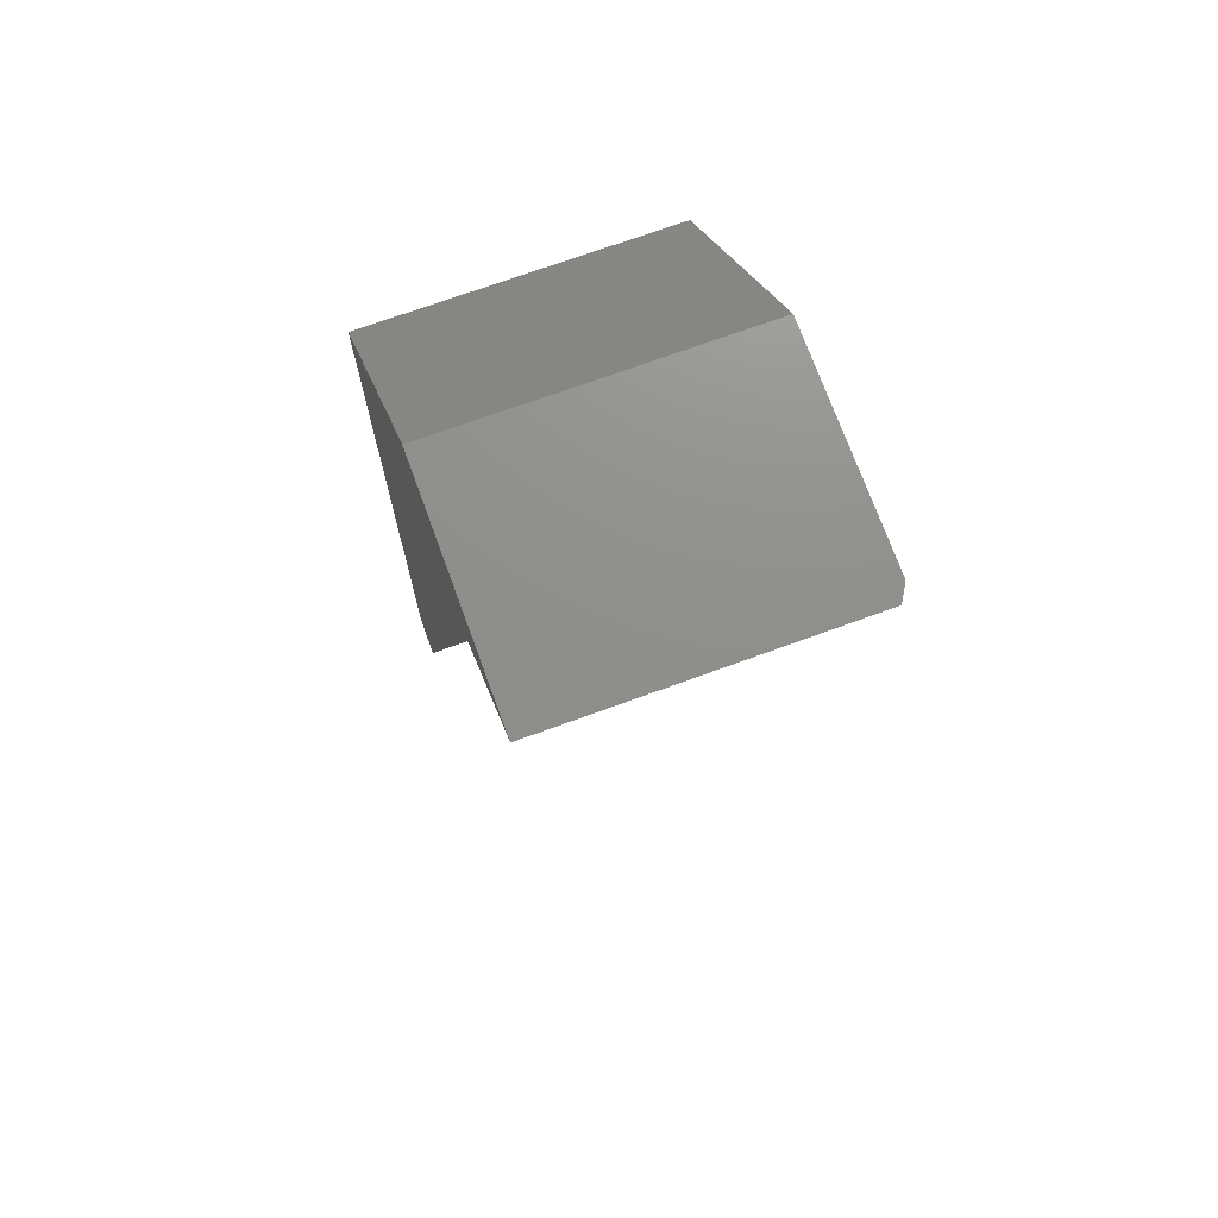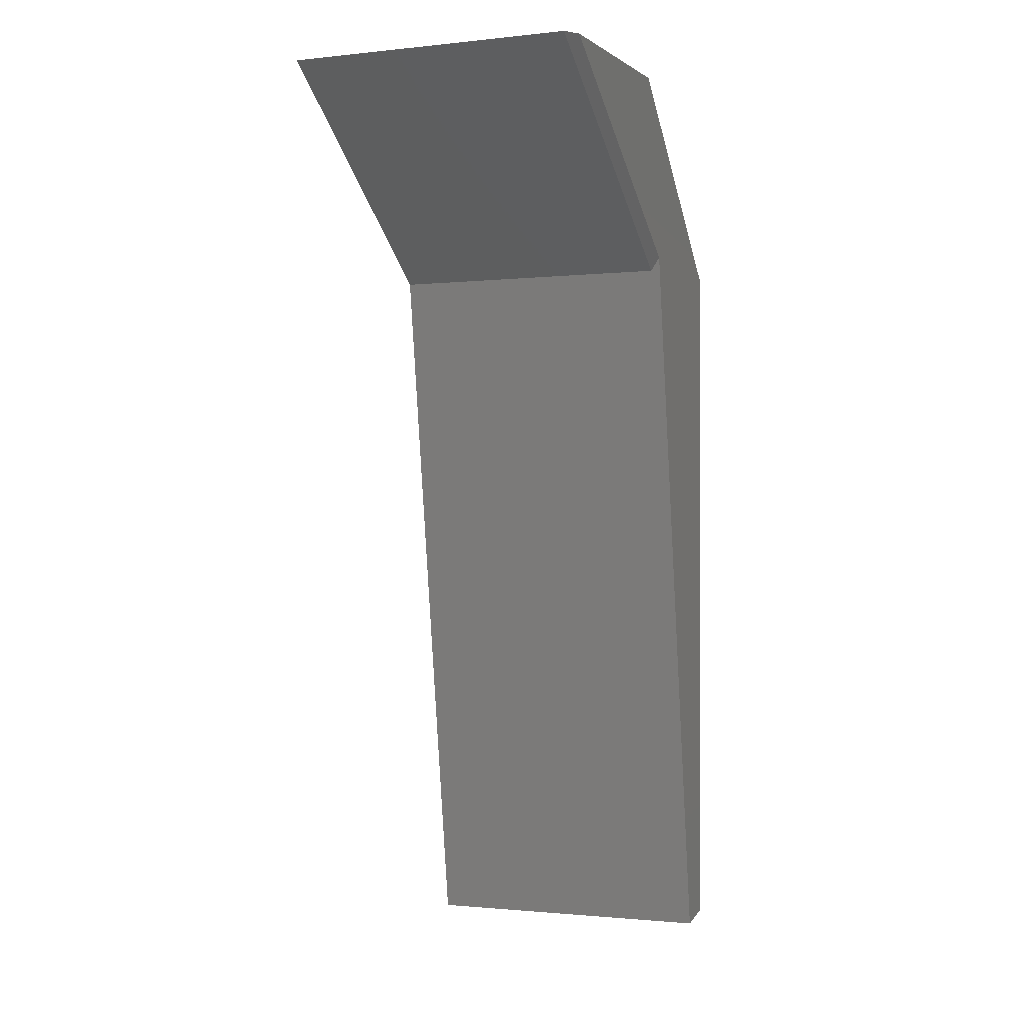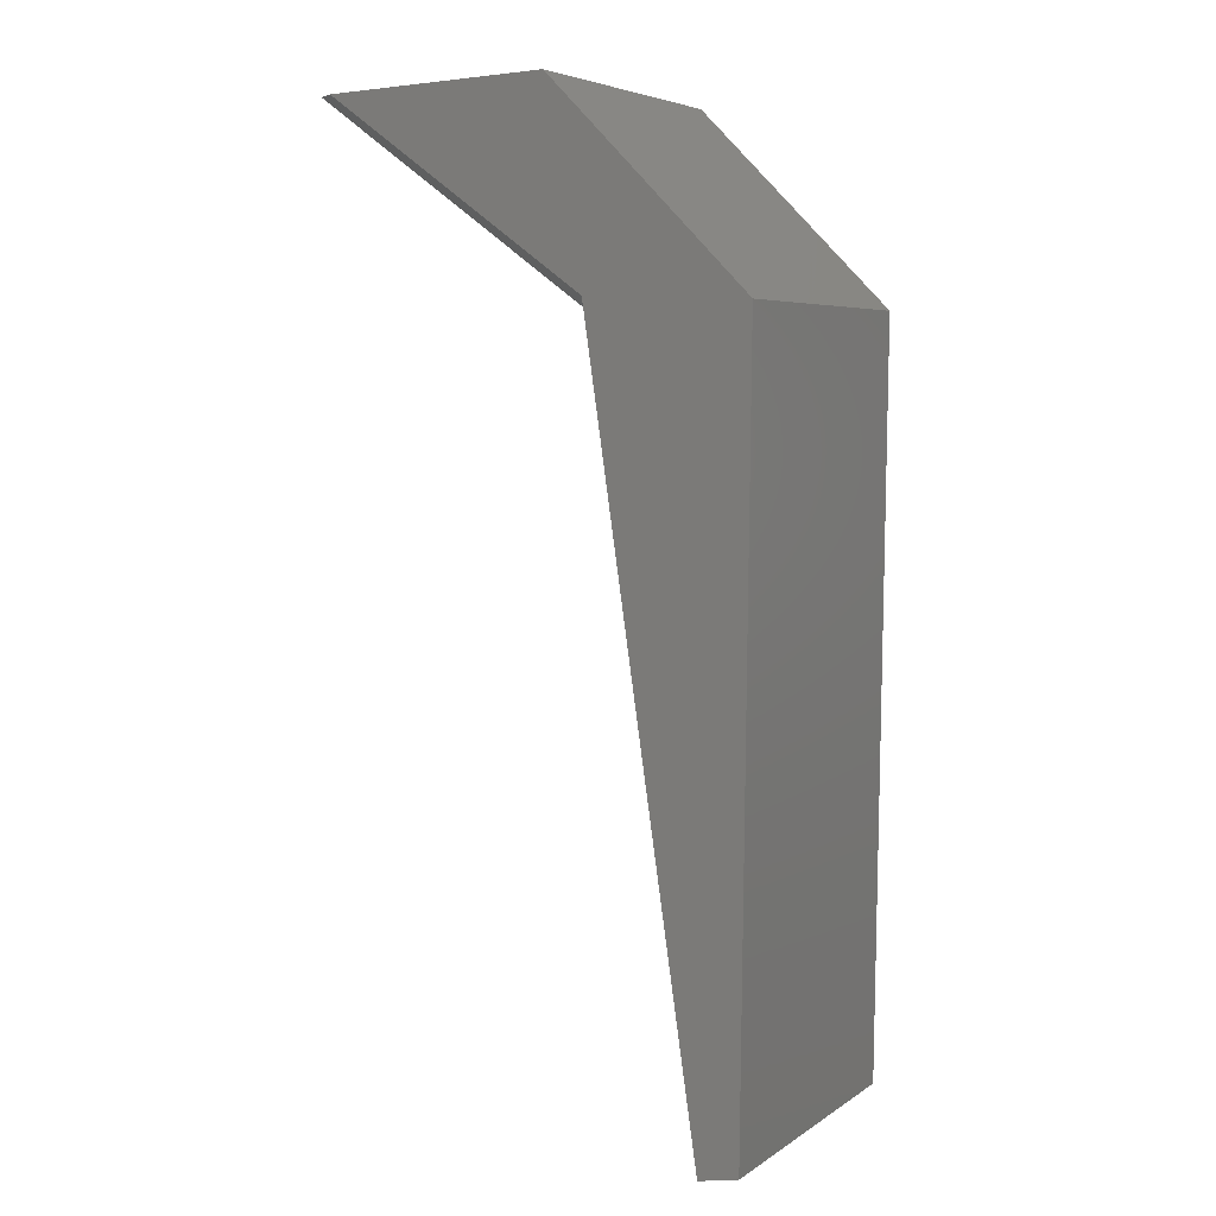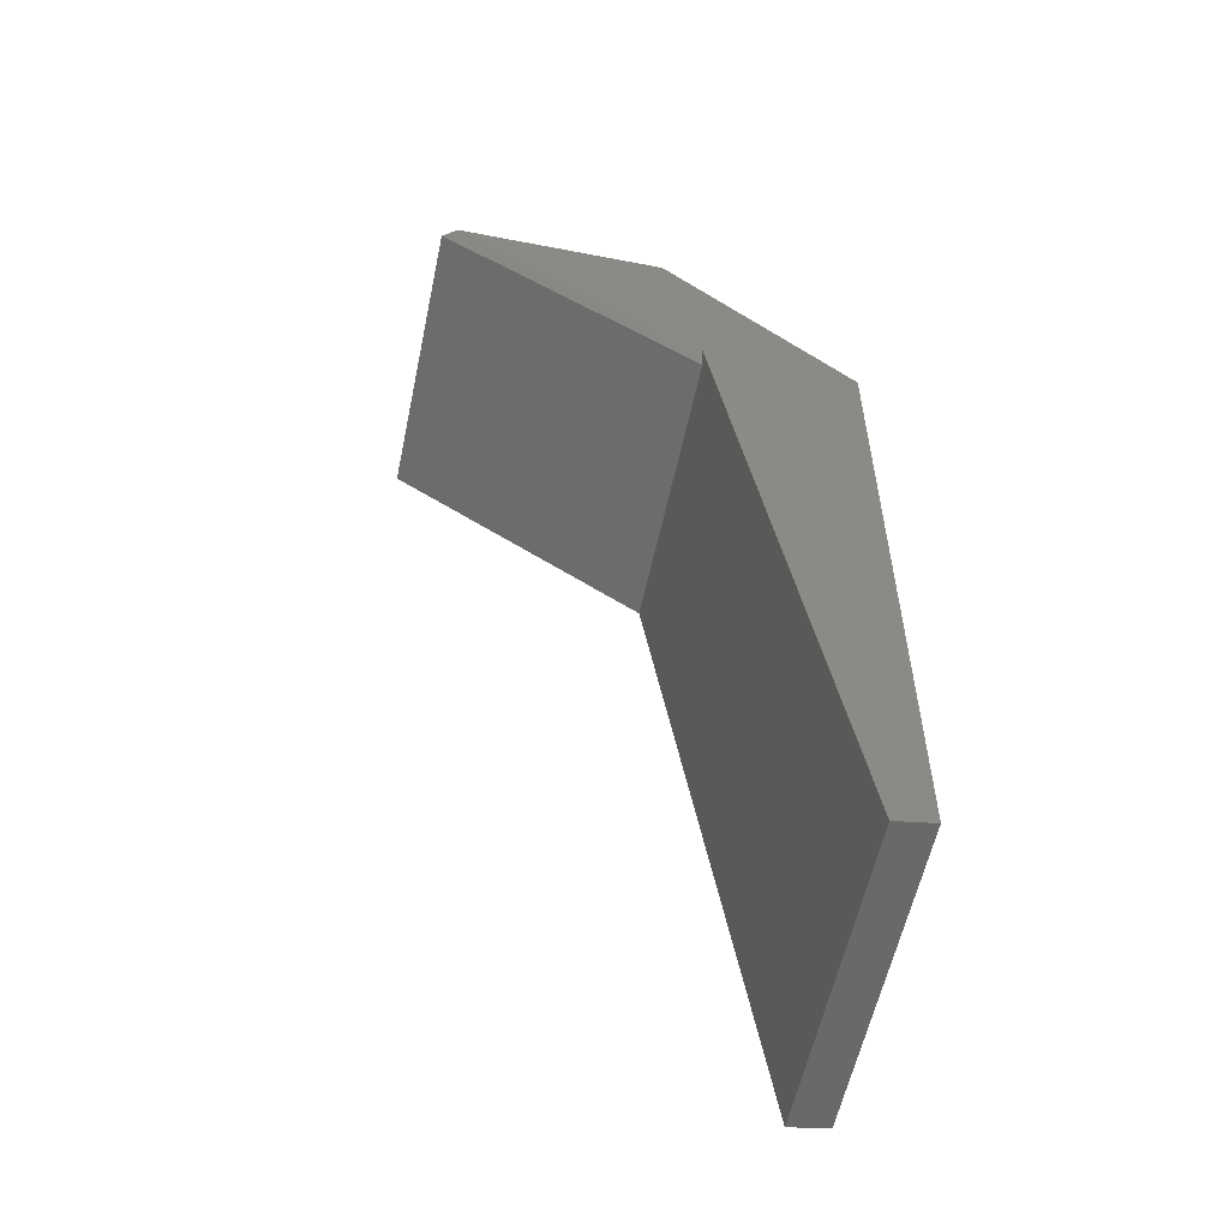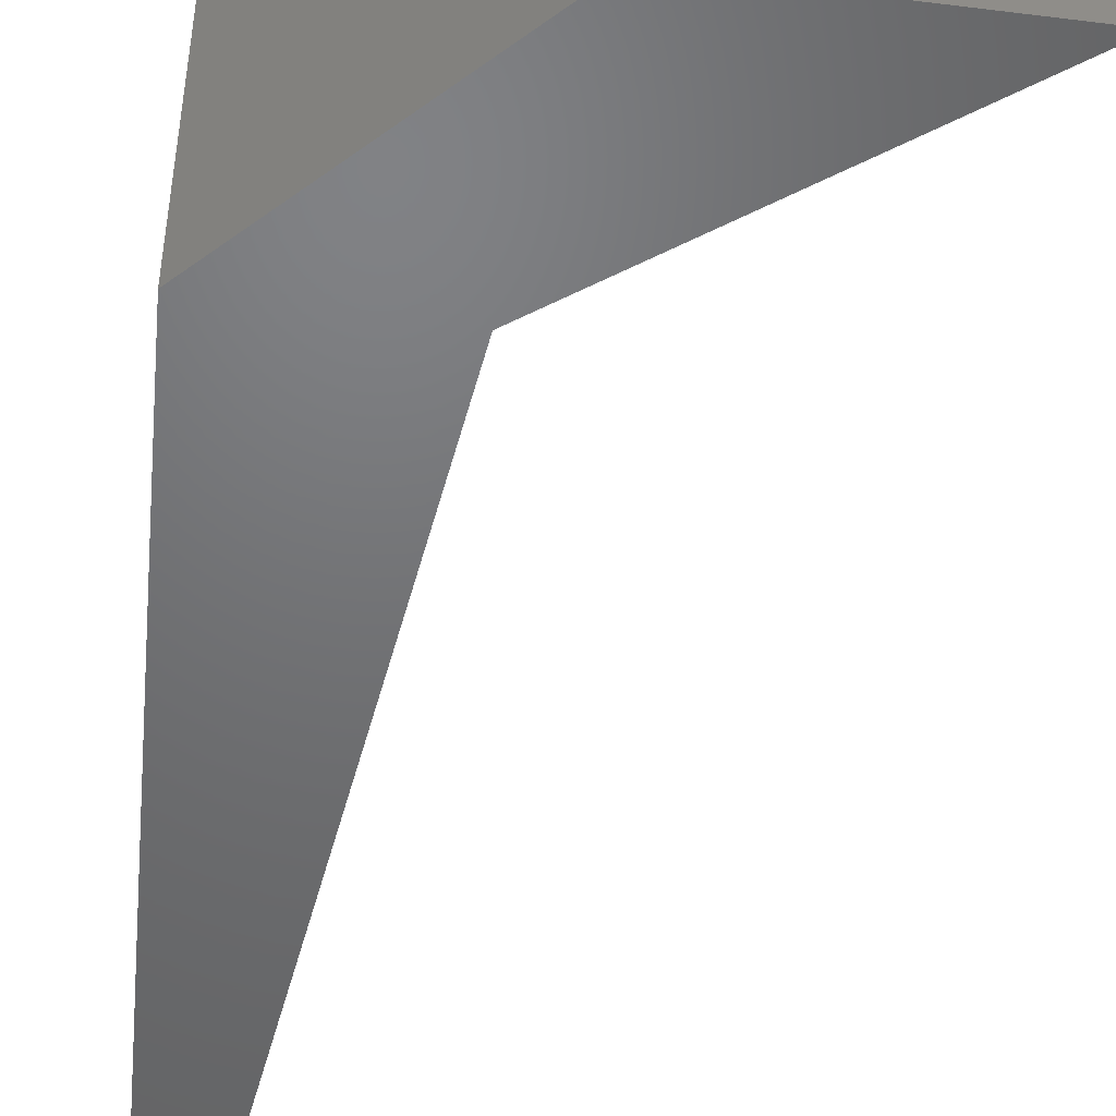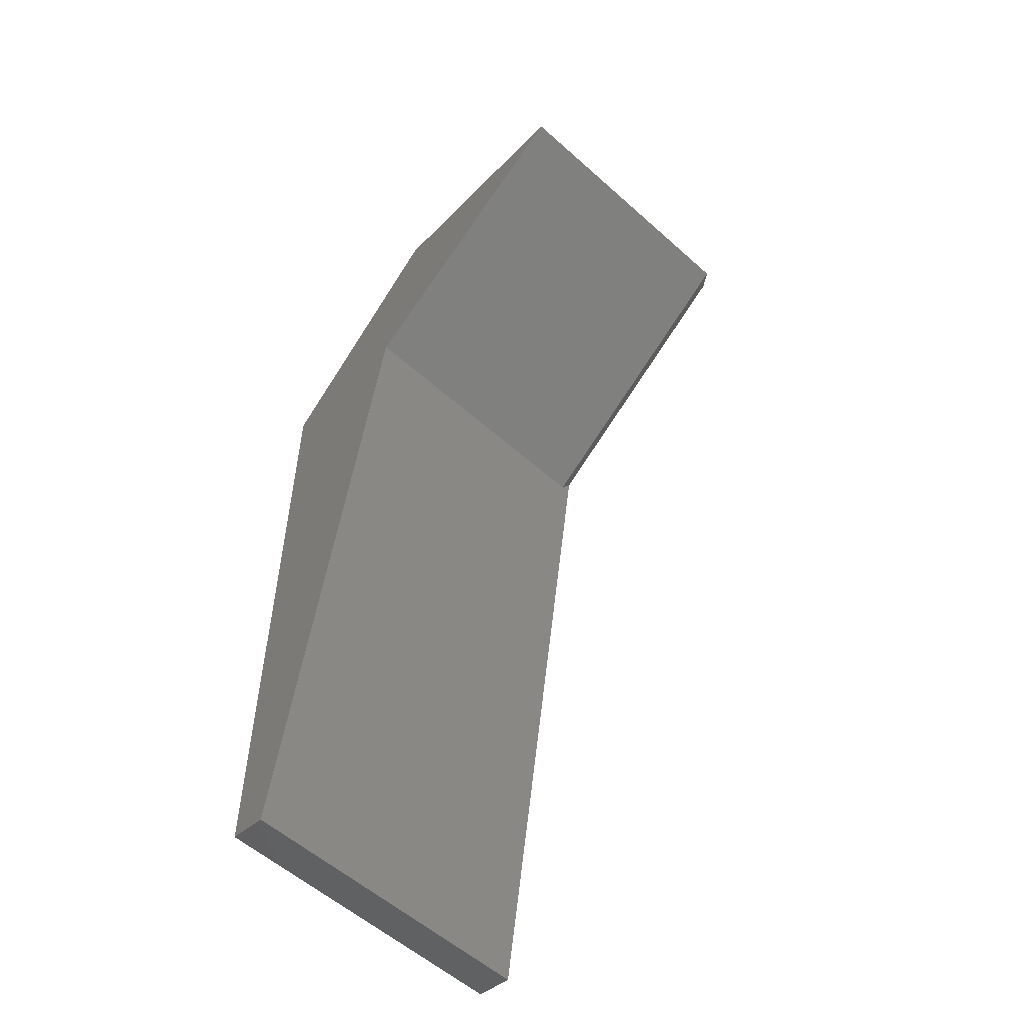
<metadata>
{"format":"stl","ext":"stl","renderer":"f3d","projection":"perspective","resolution":1024,"background":"white","views":[{"elev":71.3,"azim":69.9,"up":"+Z"},{"elev":-1.2,"azim":112.1,"up":"+Z"},{"elev":5.4,"azim":-151.6,"up":"+Z"},{"elev":-58.7,"azim":168.0,"up":"+Z"},{"elev":-49.3,"azim":-6.0,"up":"+Y"},{"elev":-56.4,"azim":47.0,"up":"+Z"}]}
</metadata>
<code>
# stl→obj: 14 verts, 24 faces
v 0.00625 -6.523e-17 0.00625
v 0.0375 -6.592e-17 0
v 0.00625 -0.2422 0.00625
v 0.0375 -0.2422 0
v 0.3309 1.67e-17 0.7442
v 0.1266 4.989e-19 0.5982
v 0.1562 1.735e-17 0.75
v 0 0 0.5938
v 0.1562 -0.2422 0.75
v 0.3438 -0.2422 0.7438
v 0.3438 -0.007812 0.7438
v 0.125 -0.2422 0.5875
v 0.125 -0.007812 0.5875
v 0 -0.2422 0.5938
f 1 2 3
f 3 2 4
f 5 6 7
f 7 6 8
f 6 2 8
f 8 2 1
f 9 10 7
f 7 10 11
f 7 11 5
f 12 13 10
f 10 13 11
f 12 4 13
f 13 4 2
f 13 2 6
f 14 8 3
f 3 8 1
f 13 6 11
f 11 6 5
f 10 9 12
f 12 9 14
f 12 14 4
f 4 14 3
f 7 8 9
f 9 8 14

</code>
